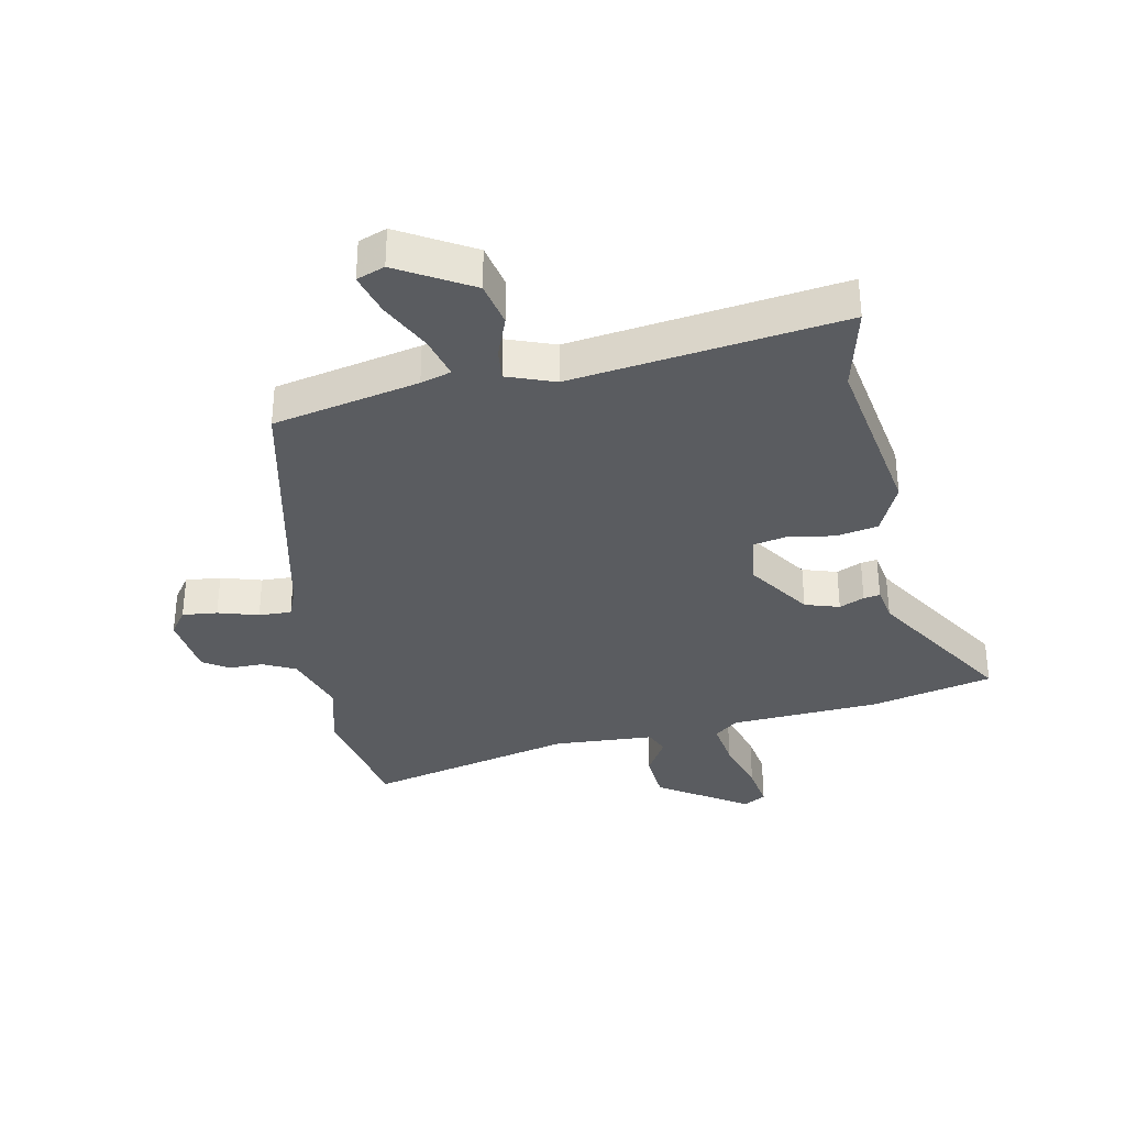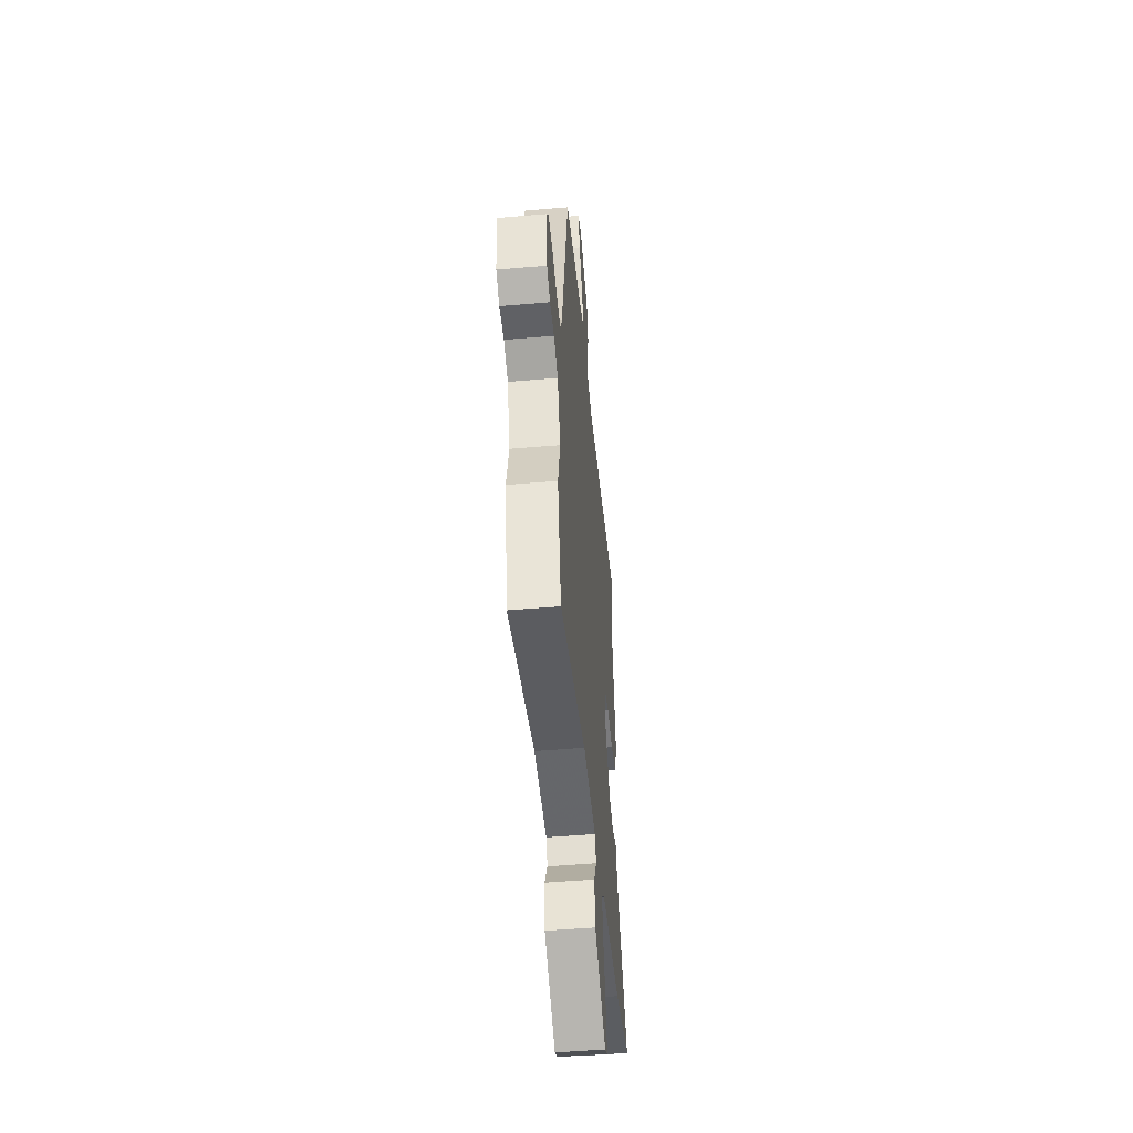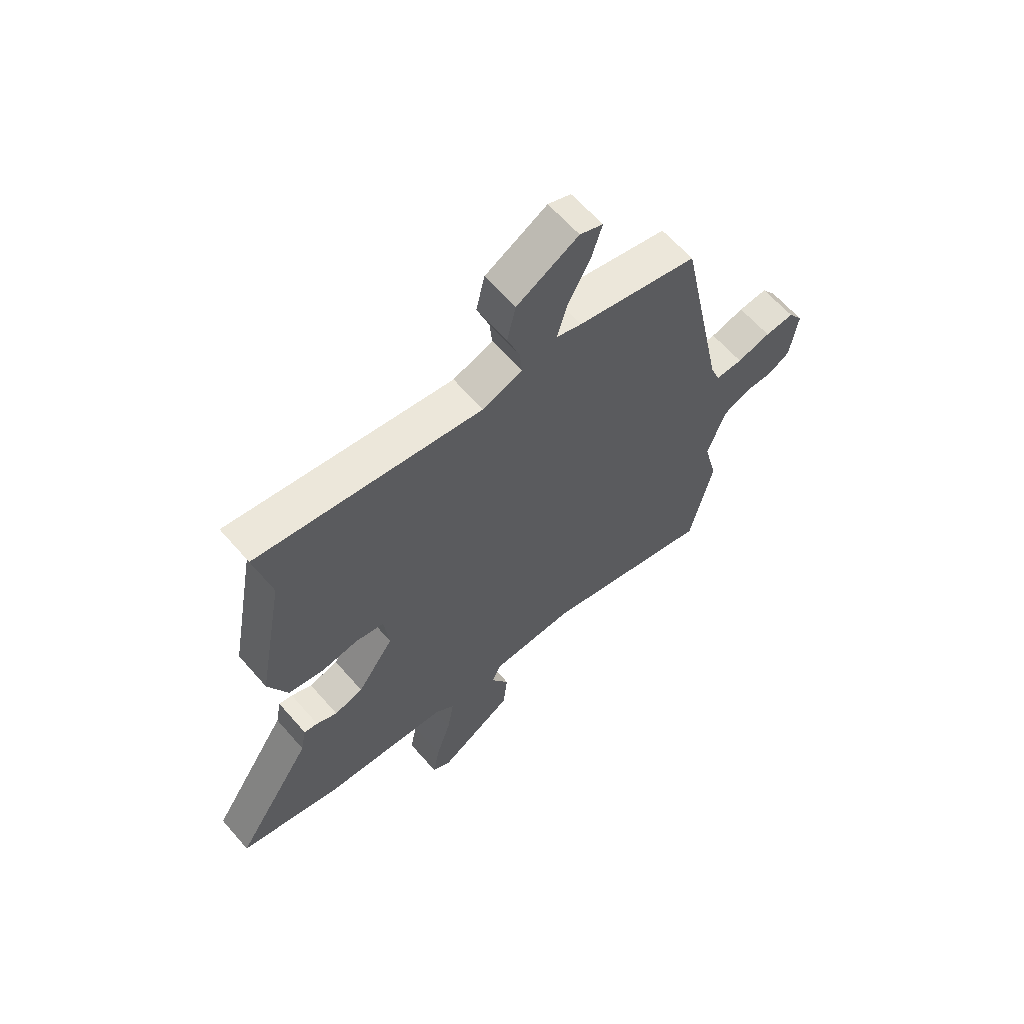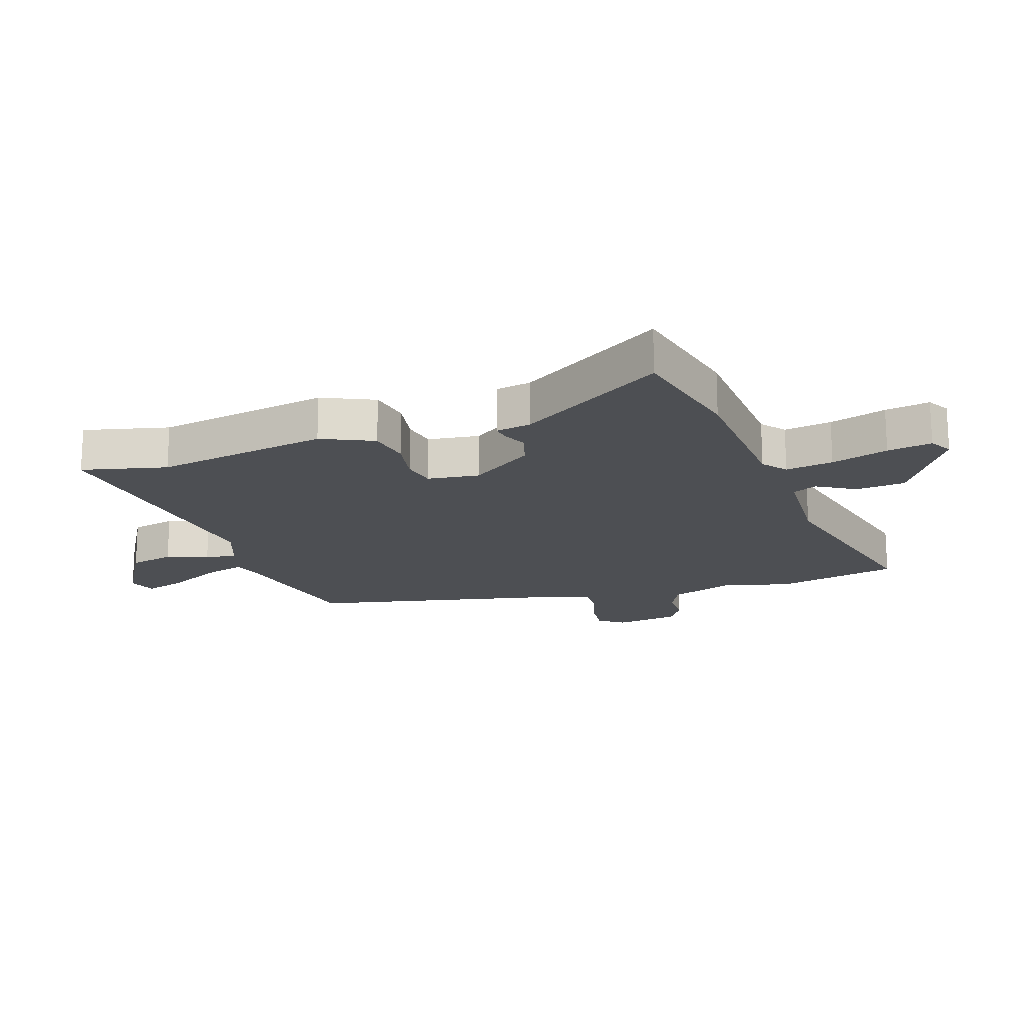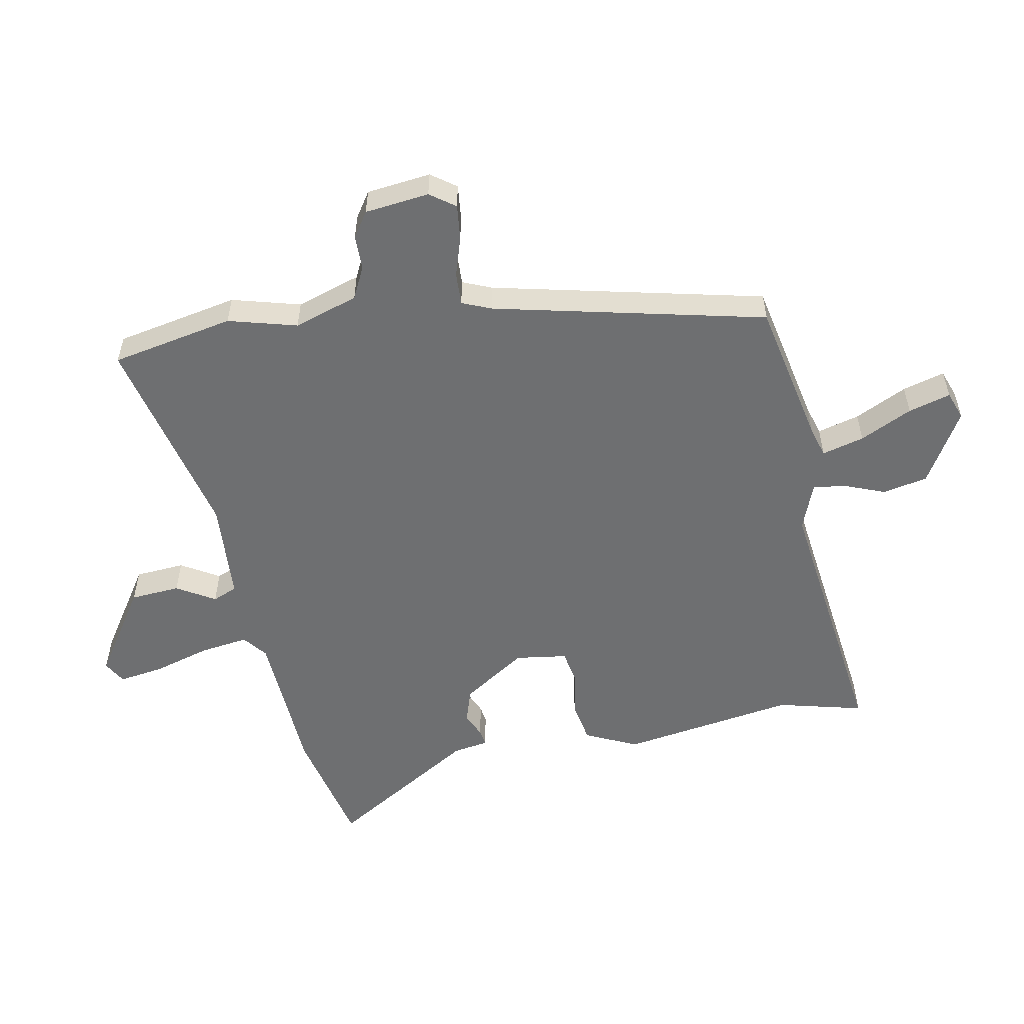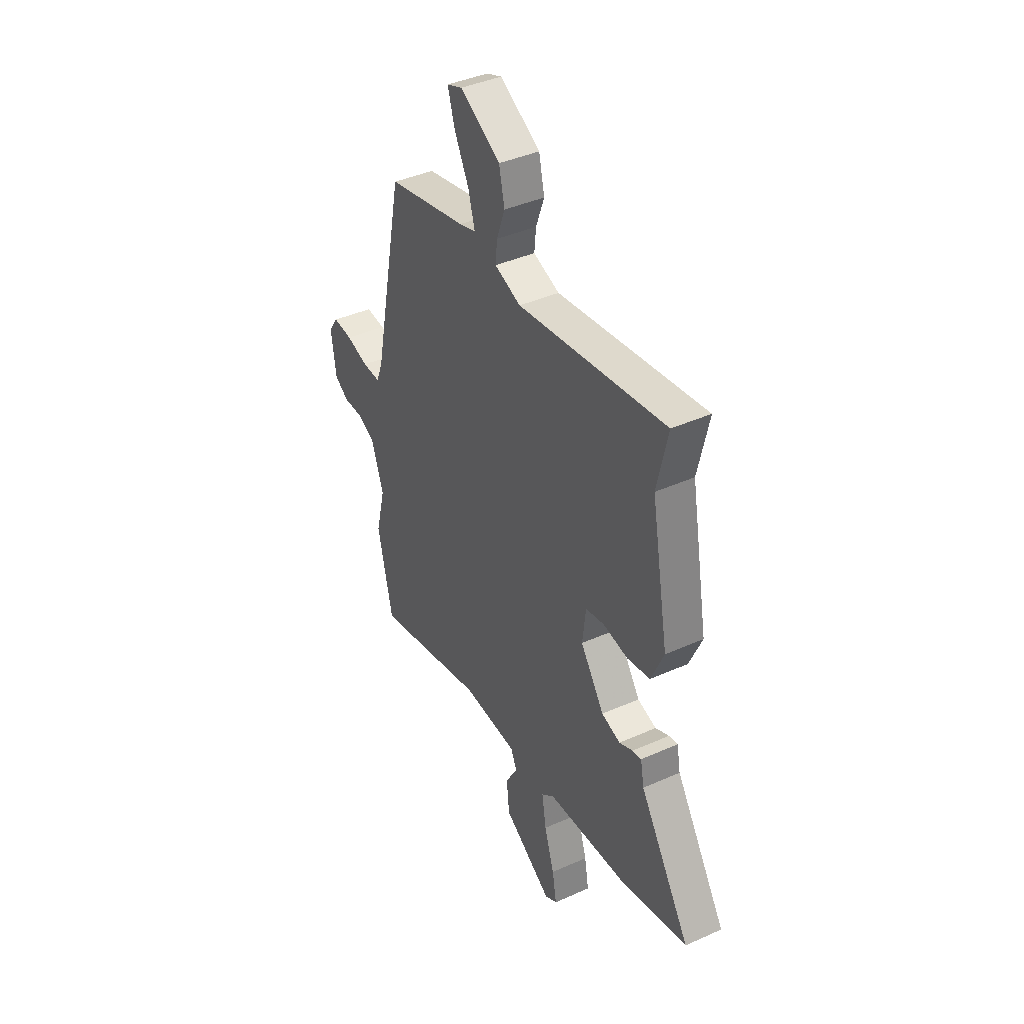
<metadata>
{"format":"obj","ext":"obj","renderer":"f3d","projection":"perspective","resolution":1024,"background":"white","views":[{"elev":-34.3,"azim":10.5,"up":"+Y"},{"elev":-49.6,"azim":-84.6,"up":"+Z"},{"elev":62.9,"azim":139.0,"up":"+Z"},{"elev":-18.0,"azim":107.7,"up":"+Y"},{"elev":-54.5,"azim":-80.6,"up":"+Y"},{"elev":40.9,"azim":61.4,"up":"+Z"}]}
</metadata>
<code>
v 0.51 0.07 0.546
v 0.478 0.07 0.404
v 0.531 0.07 0.116
v 0.493 0.07 0.029
v 0.424 0.07 0.015
v 0.349 0.07 0.027
v 0.293 0.07 0.015
v 0.283 0.07 -0.071
v 0.355 0.07 -0.174
v 0.412 0.07 -0.191
v 0.453 0.07 -0.172
v 0.48 0.07 -0.167
v 0.491 0.07 -0.225
v 0.645 0.07 -0.464
v 0.444 0.07 -0.514
v 0.196 0.07 -0.533
v 0.157 0.07 -0.565
v 0.17 0.07 -0.644
v 0.2 0.07 -0.738
v 0.213 0.07 -0.812
v 0.176 0.07 -0.834
v 0.028 0.07 -0.741
v 0.02 0.07 -0.659
v 0.056 0.07 -0.595
v 0.038 0.07 -0.555
v -0.129 0.07 -0.548
v -0.47 0.07 -0.636
v -0.515 0.07 -0.434
v -0.487 0.07 -0.32
v -0.524 0.07 -0.215
v -0.578 0.07 -0.19
v -0.635 0.07 -0.191
v -0.678 0.07 -0.164
v -0.693 0.07 -0.058
v -0.664 0.07 -0.016
v -0.606 0.07 -0.021
v -0.539 0.07 -0.04
v -0.485 0.07 -0.041
v -0.466 0.07 0.008
v -0.374 0.07 0.459
v -0.134 0.07 0.514
v -0.084 0.07 0.53
v -0.104 0.07 0.599
v -0.148 0.07 0.684
v -0.169 0.07 0.753
v -0.123 0.07 0.771
v -0.001 0.07 0.703
v 0.016 0.07 0.629
v -0.009 0.07 0.56
v -0.014 0.07 0.507
v 0.065 0.07 0.479
v 0.51 0 0.546
v 0.478 0 0.404
v 0.531 0 0.116
v 0.493 0 0.029
v 0.424 0 0.015
v 0.349 0 0.027
v 0.293 0 0.015
v 0.283 0 -0.071
v 0.355 0 -0.174
v 0.412 0 -0.191
v 0.453 0 -0.172
v 0.48 0 -0.167
v 0.491 0 -0.225
v 0.645 0 -0.464
v 0.444 0 -0.514
v 0.196 0 -0.533
v 0.157 0 -0.565
v 0.17 0 -0.644
v 0.2 0 -0.738
v 0.213 0 -0.812
v 0.176 0 -0.834
v 0.028 0 -0.741
v 0.02 0 -0.659
v 0.056 0 -0.595
v 0.038 0 -0.555
v -0.129 0 -0.548
v -0.47 0 -0.636
v -0.515 0 -0.434
v -0.487 0 -0.32
v -0.524 0 -0.215
v -0.578 0 -0.19
v -0.635 0 -0.191
v -0.678 0 -0.164
v -0.693 0 -0.058
v -0.664 0 -0.016
v -0.606 0 -0.021
v -0.539 0 -0.04
v -0.485 0 -0.041
v -0.466 0 0.008
v -0.374 0 0.459
v -0.134 0 0.514
v -0.084 0 0.53
v -0.104 0 0.599
v -0.148 0 0.684
v -0.169 0 0.753
v -0.123 0 0.771
v -0.001 0 0.703
v 0.016 0 0.629
v -0.009 0 0.56
v -0.014 0 0.507
v 0.065 0 0.479
f 47 48 49
f 46 47 49
f 45 46 49
f 44 45 49
f 43 44 49
f 42 43 49 50
f 41 42 50 51
f 39 40 41 51
f 35 36 37
f 34 35 37
f 33 34 37
f 32 33 37
f 31 32 37
f 30 31 37 38
f 51 1 2
f 39 51 2
f 38 39 2
f 30 38 2
f 29 30 2
f 22 23 24
f 21 22 24
f 20 21 24
f 19 20 24
f 18 19 24
f 17 18 24 25
f 16 17 25
f 13 14 15 16
f 16 25 26
f 13 16 26
f 12 13 26
f 11 12 26
f 10 11 26
f 4 5 6
f 3 4 6
f 2 3 6
f 2 6 7
f 29 2 7
f 27 28 29
f 26 27 29
f 10 26 29
f 9 10 29
f 8 9 29
f 7 8 29
f 100 99 98
f 100 98 97
f 100 97 96
f 100 96 95
f 100 95 94
f 101 100 94 93
f 102 101 93 92
f 102 92 91 90
f 88 87 86
f 88 86 85
f 88 85 84
f 88 84 83
f 88 83 82
f 89 88 82 81
f 53 52 102
f 53 102 90
f 53 90 89
f 53 89 81
f 53 81 80
f 75 74 73
f 75 73 72
f 75 72 71
f 75 71 70
f 75 70 69
f 76 75 69 68
f 76 68 67
f 67 66 65 64
f 77 76 67
f 77 67 64
f 77 64 63
f 77 63 62
f 77 62 61
f 57 56 55
f 57 55 54
f 57 54 53
f 58 57 53
f 58 53 80
f 80 79 78
f 80 78 77
f 80 77 61
f 80 61 60
f 80 60 59
f 80 59 58
f 1 52 53 2
f 2 53 54 3
f 3 54 55 4
f 4 55 56 5
f 5 56 57 6
f 6 57 58 7
f 7 58 59 8
f 8 59 60 9
f 9 60 61 10
f 10 61 62 11
f 11 62 63 12
f 12 63 64 13
f 13 64 65 14
f 14 65 66 15
f 15 66 67 16
f 16 67 68 17
f 17 68 69 18
f 18 69 70 19
f 19 70 71 20
f 20 71 72 21
f 21 72 73 22
f 22 73 74 23
f 23 74 75 24
f 24 75 76 25
f 25 76 77 26
f 26 77 78 27
f 27 78 79 28
f 28 79 80 29
f 29 80 81 30
f 30 81 82 31
f 31 82 83 32
f 32 83 84 33
f 33 84 85 34
f 34 85 86 35
f 35 86 87 36
f 36 87 88 37
f 37 88 89 38
f 38 89 90 39
f 39 90 91 40
f 40 91 92 41
f 41 92 93 42
f 42 93 94 43
f 43 94 95 44
f 44 95 96 45
f 45 96 97 46
f 46 97 98 47
f 47 98 99 48
f 48 99 100 49
f 49 100 101 50
f 50 101 102 51
f 51 102 52 1

</code>
